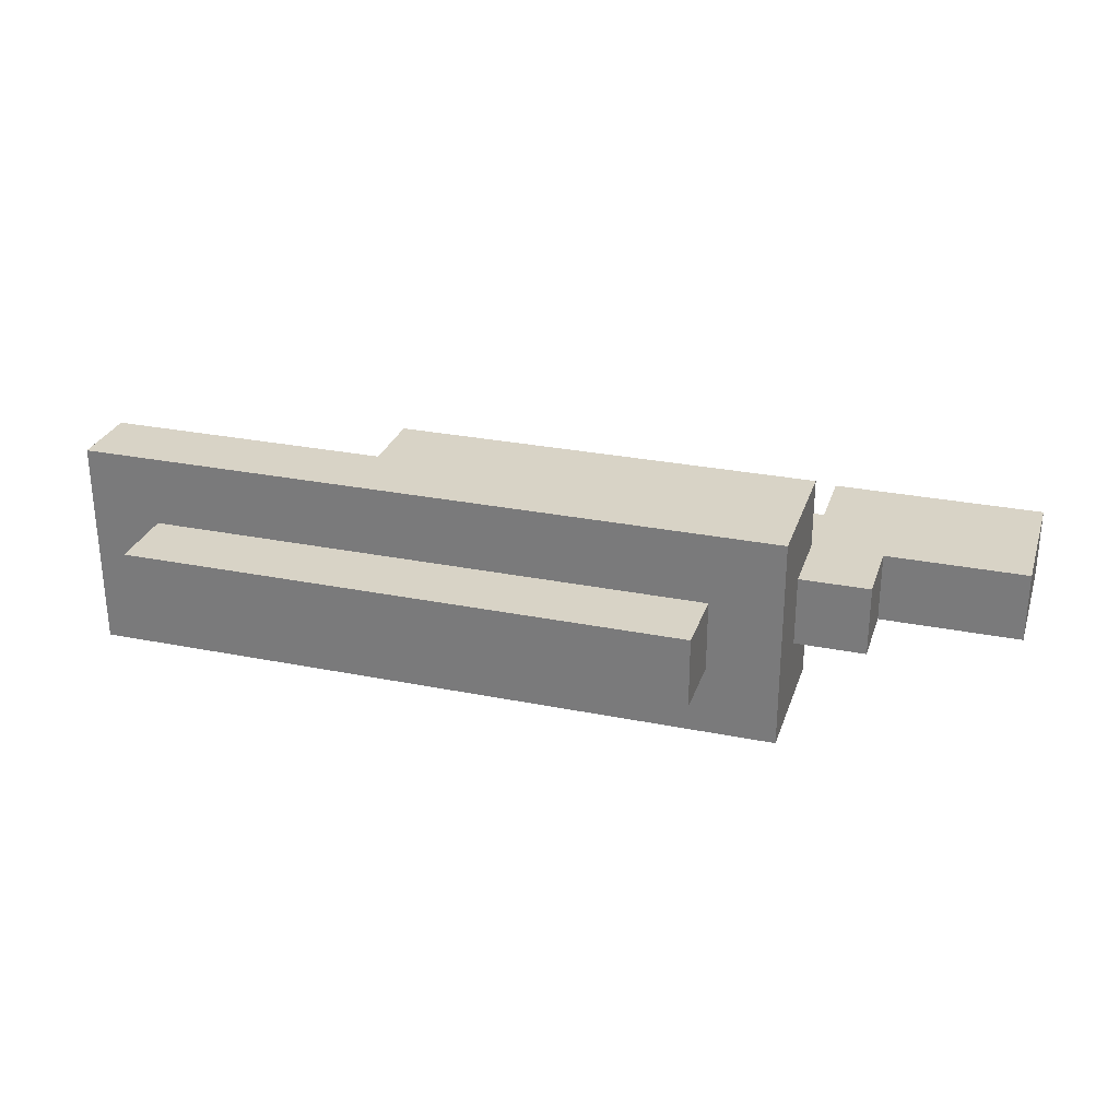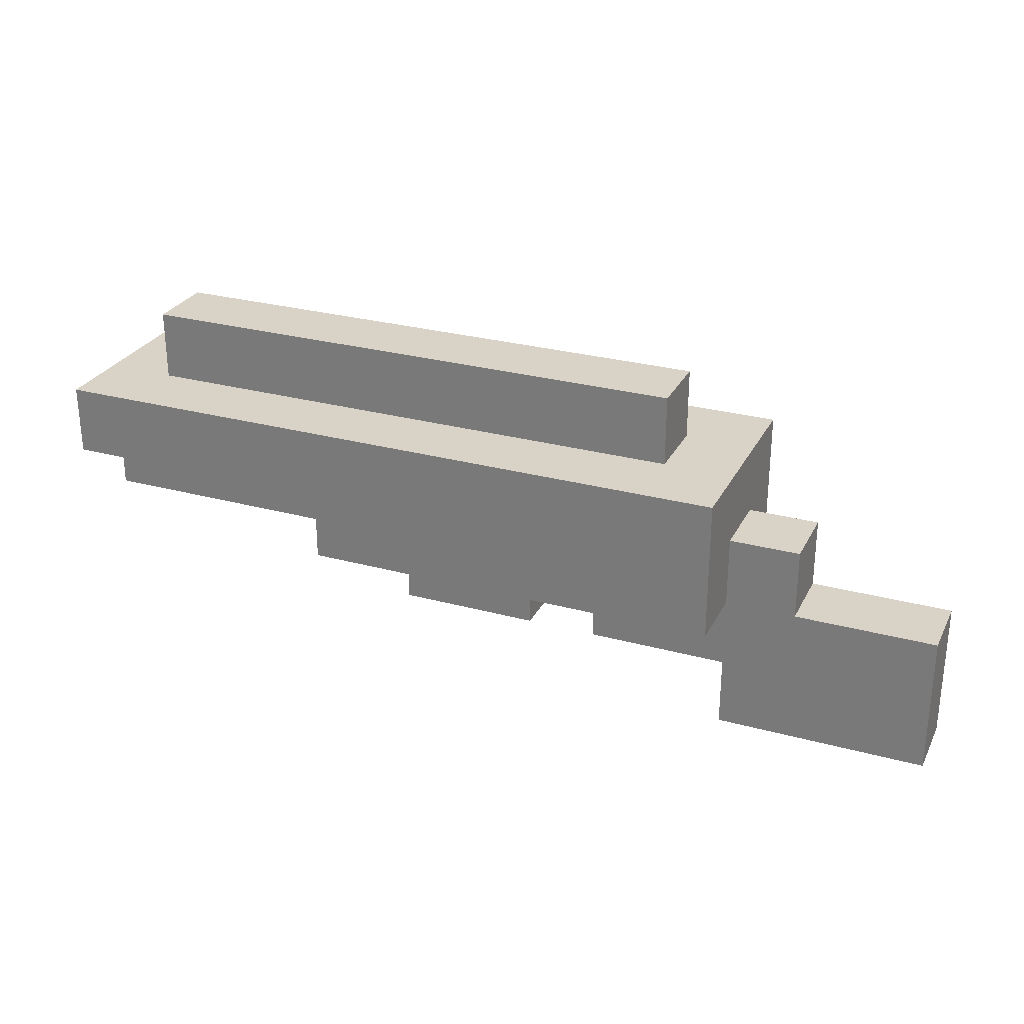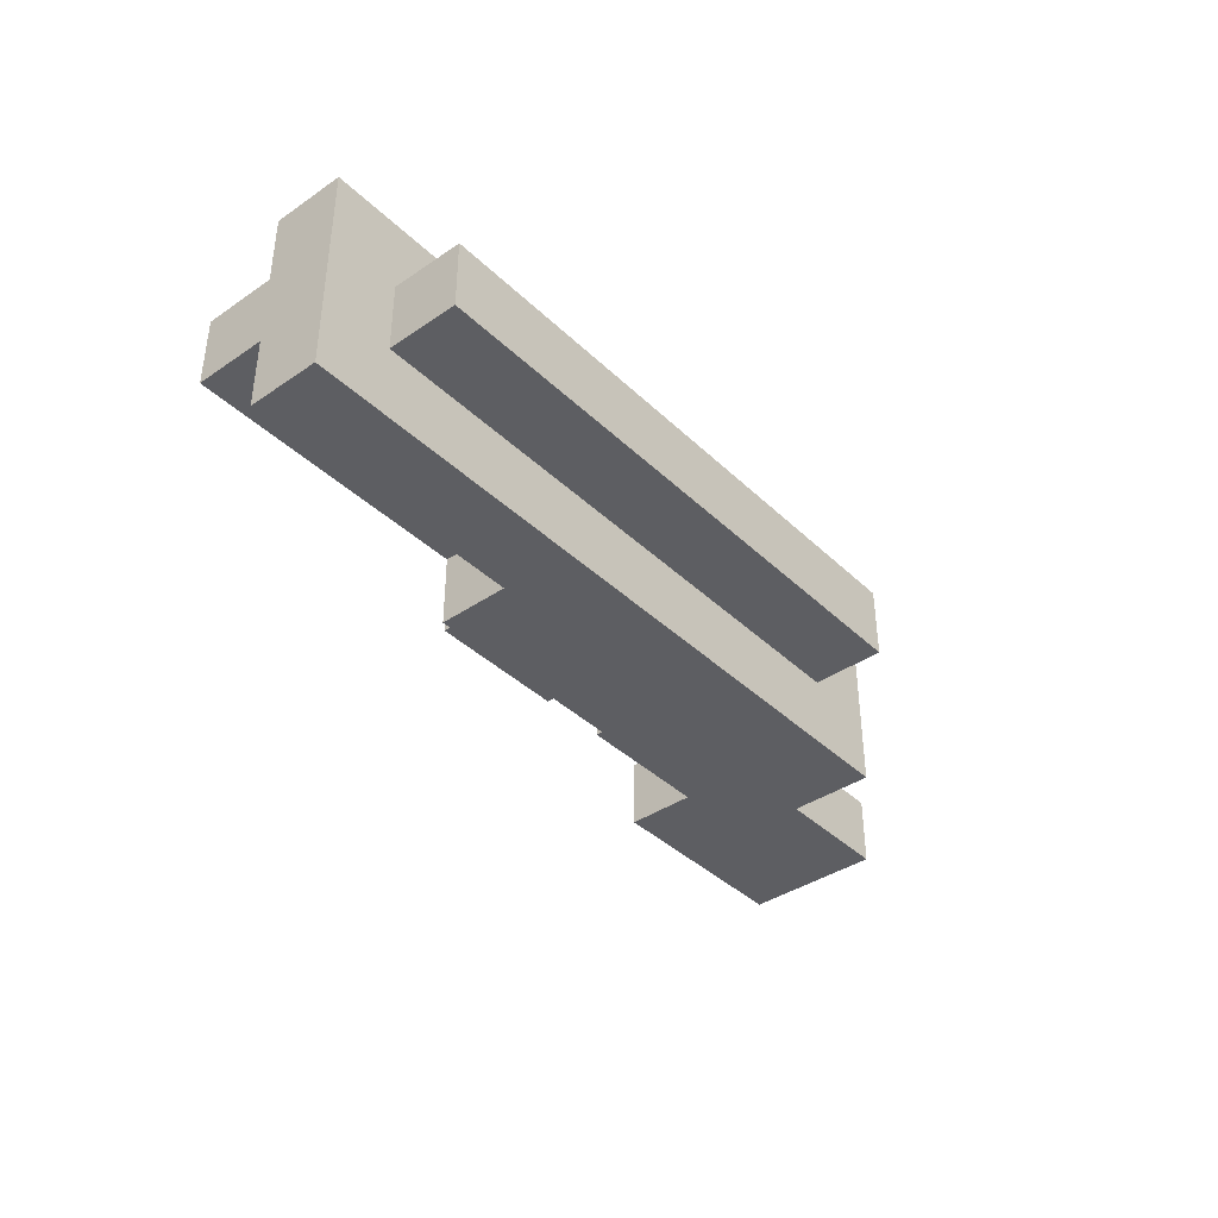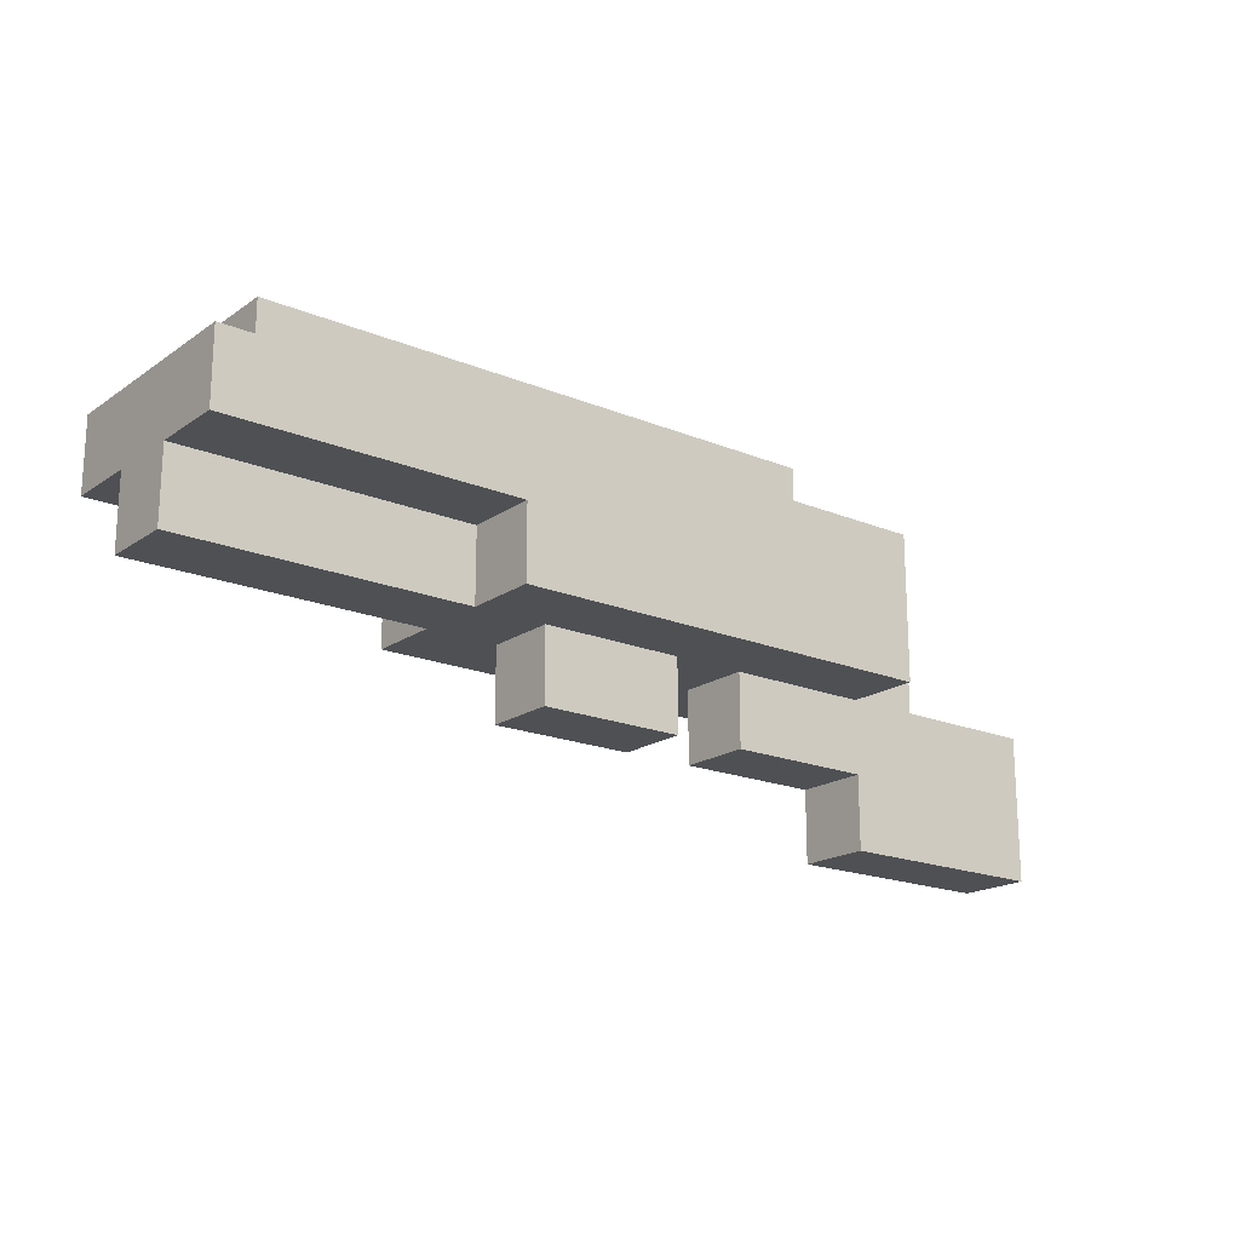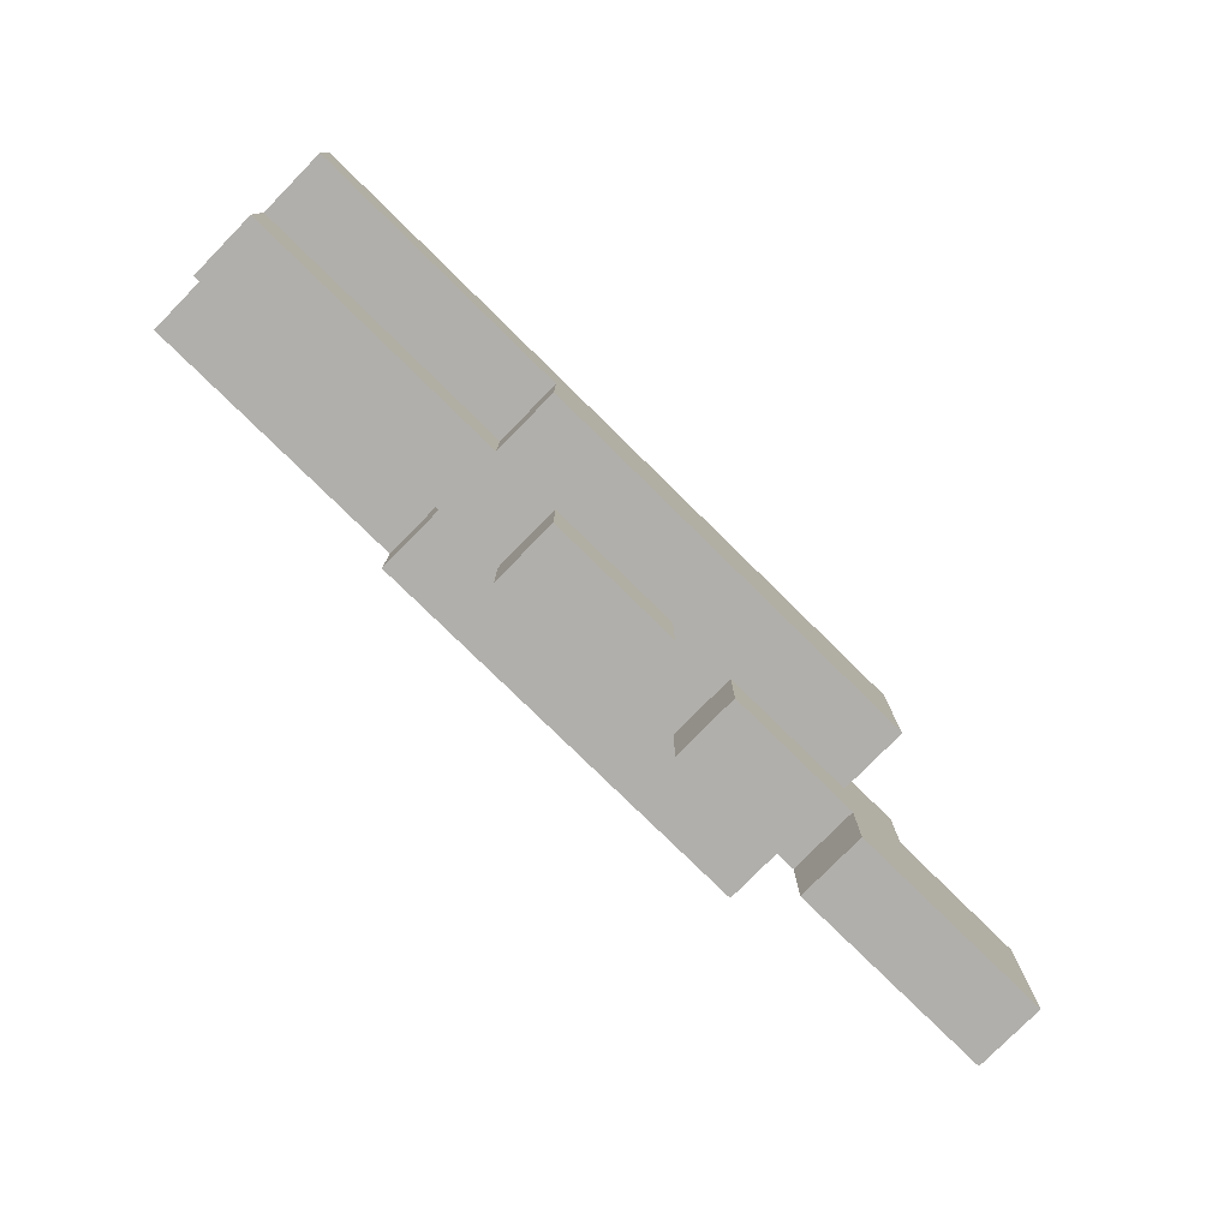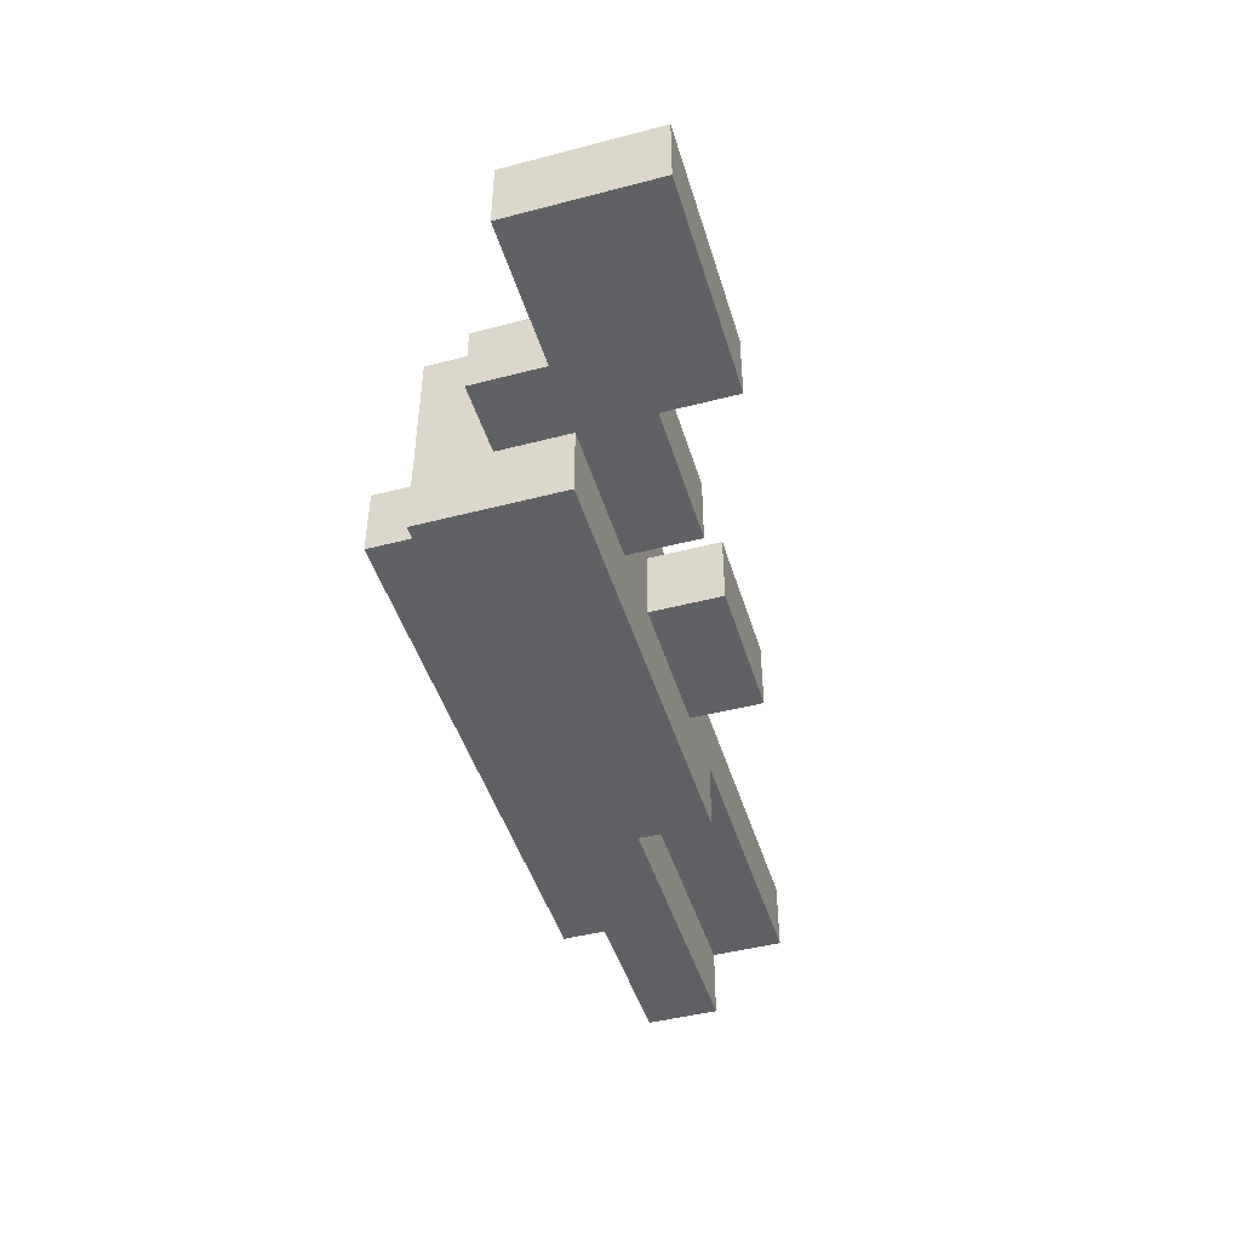
<metadata>
{"format":"obj","ext":"obj","renderer":"f3d","projection":"perspective","resolution":1024,"background":"white","views":[{"elev":28.1,"azim":-163.1,"up":"+Z"},{"elev":27.8,"azim":-157.4,"up":"+Y"},{"elev":-39.2,"azim":130.4,"up":"+Z"},{"elev":-18.8,"azim":141.9,"up":"+Y"},{"elev":-78.3,"azim":135.5,"up":"+Y"},{"elev":-46.0,"azim":-73.4,"up":"+Z"}]}
</metadata>
<code>
v -4 0 0.5
v -4 0 -0.5
v -4 1 0.5
v -4 1 -0.5
v -4 2 0.5
v -4 2 -0.5
v -2 2 0.5
v -2 2 -0.5
v -2 3 0.5
v -2 3 -0.5
v -1 2 1.5
v -1 2 0.5
v -1 2 -0.5
v -1 2 -1.5
v -1 3 0.5
v -1 3 -0.5
v -1 4 1.5
v -1 4 -1.5
v 0 4 0.5
v 0 4 -0.5
v 0 5 0.5
v 0 5 -0.5
v 2 1 0.5
v 2 1 -0.5
v 2 2 0.5
v 2 2 -0.5
v -1 0 0.5
v -1 0 -0.5
v -1 1 0.5
v -1 1 -0.5
v 1 1 0.5
v 1 1 -0.5
v 1 2 0.5
v 1 2 -0.5
v 4 1 0.5
v 4 1 -0.5
v 4 2 0.5
v 4 2 -0.5
v 5 2 1.5
v 5 2 0.5
v 5 2 -0.5
v 5 2 -1.5
v 5 3 1.5
v 5 3 0.5
v 5 3 -0.5
v 5 3 -1.5
v 8 4 0.5
v 8 4 -0.5
v 8 5 0.5
v 8 5 -0.5
v 9 2 0.5
v 9 2 -0.5
v 9 3 1.5
v 9 3 0.5
v 9 3 -0.5
v 9 3 -1.5
v 9 4 1.5
v 9 4 0.5
v 9 4 -0.5
v 9 4 -1.5
v -1 2 1.5
v -1 4 1.5
v 0 2 1.5
v 0 3 1.5
v 3 3 1.5
v 3 4 1.5
v 4 2 1.5
v 4 3 1.5
v 5 2 1.5
v 5 3 1.5
v 5 4 1.5
v 6 3 1.5
v 6 4 1.5
v 7 3 1.5
v 7 4 1.5
v 8 3 1.5
v 8 4 1.5
v 9 3 1.5
v 9 4 1.5
v -4 0 0.5
v -4 1 0.5
v -4 2 0.5
v -3 1 0.5
v -3 2 0.5
v -2 2 0.5
v -2 3 0.5
v -1 0 0.5
v -1 1 0.5
v -1 2 0.5
v -1 3 0.5
v 0 1 0.5
v 0 2 0.5
v 0 4 0.5
v 0 5 0.5
v 1 1 0.5
v 1 2 0.5
v 2 1 0.5
v 2 2 0.5
v 2 4 0.5
v 2 5 0.5
v 3 4 0.5
v 4 1 0.5
v 4 2 0.5
v 5 2 0.5
v 5 3 0.5
v 5 4 0.5
v 6 2 0.5
v 6 3 0.5
v 6 4 0.5
v 7 2 0.5
v 7 3 0.5
v 7 4 0.5
v 7 5 0.5
v 8 2 0.5
v 8 3 0.5
v 8 4 0.5
v 8 5 0.5
v 9 2 0.5
v 9 3 0.5
v -4 0 -0.5
v -4 1 -0.5
v -4 2 -0.5
v -3 1 -0.5
v -3 2 -0.5
v -2 2 -0.5
v -2 3 -0.5
v -1 0 -0.5
v -1 1 -0.5
v -1 2 -0.5
v -1 3 -0.5
v 0 1 -0.5
v 0 2 -0.5
v 0 4 -0.5
v 0 5 -0.5
v 1 1 -0.5
v 1 2 -0.5
v 2 1 -0.5
v 2 2 -0.5
v 2 4 -0.5
v 2 5 -0.5
v 3 4 -0.5
v 4 1 -0.5
v 4 2 -0.5
v 5 2 -0.5
v 5 3 -0.5
v 5 4 -0.5
v 6 2 -0.5
v 6 3 -0.5
v 6 4 -0.5
v 7 2 -0.5
v 7 3 -0.5
v 7 4 -0.5
v 7 5 -0.5
v 8 2 -0.5
v 8 3 -0.5
v 8 4 -0.5
v 8 5 -0.5
v 9 2 -0.5
v 9 3 -0.5
v -1 2 -1.5
v -1 4 -1.5
v 0 2 -1.5
v 0 3 -1.5
v 3 3 -1.5
v 3 4 -1.5
v 4 2 -1.5
v 4 3 -1.5
v 5 2 -1.5
v 5 3 -1.5
v 5 4 -1.5
v 6 3 -1.5
v 6 4 -1.5
v 7 3 -1.5
v 7 4 -1.5
v 8 3 -1.5
v 8 4 -1.5
v 9 3 -1.5
v 9 4 -1.5
v -4 0 0.5
v -1 0 0.5
v -4 0 -0.5
v -1 0 -0.5
v -1 1 0.5
v 0 1 0.5
v 1 1 0.5
v 2 1 0.5
v 4 1 0.5
v -1 1 -0.5
v 0 1 -0.5
v 1 1 -0.5
v 2 1 -0.5
v 4 1 -0.5
v -1 2 1.5
v 0 2 1.5
v 4 2 1.5
v 5 2 1.5
v -1 2 0.5
v 0 2 0.5
v 1 2 0.5
v 2 2 0.5
v 4 2 0.5
v 5 2 0.5
v 6 2 0.5
v 7 2 0.5
v 8 2 0.5
v 9 2 0.5
v -1 2 -0.5
v 0 2 -0.5
v 1 2 -0.5
v 2 2 -0.5
v 4 2 -0.5
v 5 2 -0.5
v 6 2 -0.5
v 7 2 -0.5
v 8 2 -0.5
v 9 2 -0.5
v -1 2 -1.5
v 0 2 -1.5
v 4 2 -1.5
v 5 2 -1.5
v 5 3 1.5
v 6 3 1.5
v 7 3 1.5
v 8 3 1.5
v 9 3 1.5
v 5 3 0.5
v 6 3 0.5
v 7 3 0.5
v 8 3 0.5
v 9 3 0.5
v 5 3 -0.5
v 6 3 -0.5
v 7 3 -0.5
v 8 3 -0.5
v 9 3 -0.5
v 5 3 -1.5
v 6 3 -1.5
v 7 3 -1.5
v 8 3 -1.5
v 9 3 -1.5
v -4 2 0.5
v -3 2 0.5
v -2 2 0.5
v -4 2 -0.5
v -3 2 -0.5
v -2 2 -0.5
v -2 3 0.5
v -1 3 0.5
v -2 3 -0.5
v -1 3 -0.5
v -1 4 1.5
v 3 4 1.5
v 5 4 1.5
v 6 4 1.5
v 7 4 1.5
v 8 4 1.5
v 9 4 1.5
v 0 4 0.5
v 2 4 0.5
v 3 4 0.5
v 5 4 0.5
v 6 4 0.5
v 7 4 0.5
v 8 4 0.5
v 9 4 0.5
v 0 4 -0.5
v 2 4 -0.5
v 3 4 -0.5
v 5 4 -0.5
v 6 4 -0.5
v 7 4 -0.5
v 8 4 -0.5
v 9 4 -0.5
v -1 4 -1.5
v 3 4 -1.5
v 5 4 -1.5
v 6 4 -1.5
v 7 4 -1.5
v 8 4 -1.5
v 9 4 -1.5
v 0 5 0.5
v 2 5 0.5
v 7 5 0.5
v 8 5 0.5
v 0 5 -0.5
v 2 5 -0.5
v 7 5 -0.5
v 8 5 -0.5
f 3 2 1
f 4 2 3
f 5 4 3
f 6 4 5
f 9 8 7
f 10 8 9
f 15 12 11
f 16 14 13
f 17 15 11
f 17 16 15
f 18 14 16
f 18 16 17
f 21 20 19
f 22 20 21
f 25 24 23
f 26 24 25
f 27 28 29
f 29 28 30
f 31 32 33
f 33 32 34
f 35 36 37
f 37 36 38
f 39 40 43
f 43 40 44
f 41 42 45
f 45 42 46
f 47 48 49
f 49 48 50
f 51 52 54
f 54 52 55
f 53 54 57
f 54 55 58
f 57 54 58
f 55 56 59
f 58 55 59
f 59 56 60
f 63 62 61
f 64 62 63
f 65 64 63
f 65 62 64
f 66 62 65
f 67 65 63
f 67 66 65
f 68 66 67
f 69 68 67
f 70 66 68
f 70 68 69
f 71 66 70
f 72 71 70
f 73 71 72
f 74 73 72
f 75 73 74
f 76 75 74
f 77 75 76
f 78 77 76
f 79 77 78
f 83 81 80
f 83 82 81
f 84 82 83
f 85 84 83
f 87 83 80
f 87 86 85
f 87 85 83
f 88 86 87
f 89 86 88
f 90 86 89
f 91 89 88
f 92 89 91
f 95 92 91
f 96 92 95
f 99 94 93
f 100 94 99
f 101 100 99
f 102 98 97
f 103 98 102
f 106 100 101
f 107 105 104
f 108 105 107
f 109 100 106
f 110 108 107
f 111 108 110
f 112 100 109
f 113 100 112
f 114 111 110
f 115 111 114
f 116 113 112
f 117 113 116
f 118 115 114
f 119 115 118
f 120 121 123
f 121 122 123
f 123 122 124
f 123 124 125
f 120 123 127
f 125 126 127
f 123 125 127
f 127 126 128
f 128 126 129
f 129 126 130
f 128 129 131
f 131 129 132
f 131 132 135
f 135 132 136
f 133 134 139
f 139 134 140
f 139 140 141
f 137 138 142
f 142 138 143
f 141 140 146
f 144 145 147
f 147 145 148
f 146 140 149
f 147 148 150
f 150 148 151
f 149 140 152
f 152 140 153
f 150 151 154
f 154 151 155
f 152 153 156
f 156 153 157
f 154 155 158
f 158 155 159
f 160 161 162
f 162 161 163
f 162 163 164
f 163 161 164
f 164 161 165
f 162 164 166
f 164 165 166
f 166 165 167
f 166 167 168
f 167 165 169
f 168 167 169
f 169 165 170
f 169 170 171
f 171 170 172
f 171 172 173
f 173 172 174
f 173 174 175
f 175 174 176
f 175 176 177
f 177 176 178
f 181 180 179
f 182 180 181
f 188 184 183
f 189 185 184
f 189 184 188
f 190 185 189
f 191 187 186
f 192 187 191
f 197 194 193
f 198 195 194
f 198 194 197
f 199 195 198
f 200 195 199
f 201 196 195
f 201 195 200
f 202 196 201
f 209 200 199
f 210 200 209
f 211 202 201
f 212 203 202
f 212 202 211
f 213 204 203
f 213 203 212
f 214 205 204
f 214 204 213
f 215 206 205
f 215 205 214
f 216 206 215
f 217 208 207
f 218 209 208
f 218 208 217
f 218 210 209
f 218 211 210
f 219 212 211
f 219 211 218
f 220 212 219
f 226 222 221
f 227 223 222
f 227 222 226
f 228 224 223
f 228 223 227
f 229 225 224
f 229 224 228
f 230 225 229
f 236 232 231
f 237 233 232
f 237 232 236
f 238 234 233
f 238 233 237
f 239 235 234
f 239 234 238
f 240 235 239
f 241 242 244
f 242 243 245
f 244 242 245
f 245 243 246
f 247 248 249
f 249 248 250
f 251 252 258
f 258 252 259
f 252 253 260
f 259 252 260
f 253 254 261
f 260 253 261
f 254 255 262
f 261 254 262
f 255 256 263
f 262 255 263
f 256 257 264
f 263 256 264
f 264 257 265
f 251 258 266
f 264 265 272
f 272 265 273
f 251 266 274
f 266 267 274
f 267 268 274
f 268 269 275
f 274 268 275
f 269 270 276
f 275 269 276
f 270 271 277
f 276 270 277
f 271 272 278
f 277 271 278
f 272 273 279
f 278 272 279
f 279 273 280
f 281 282 285
f 282 283 286
f 285 282 286
f 283 284 287
f 286 283 287
f 287 284 288

</code>
